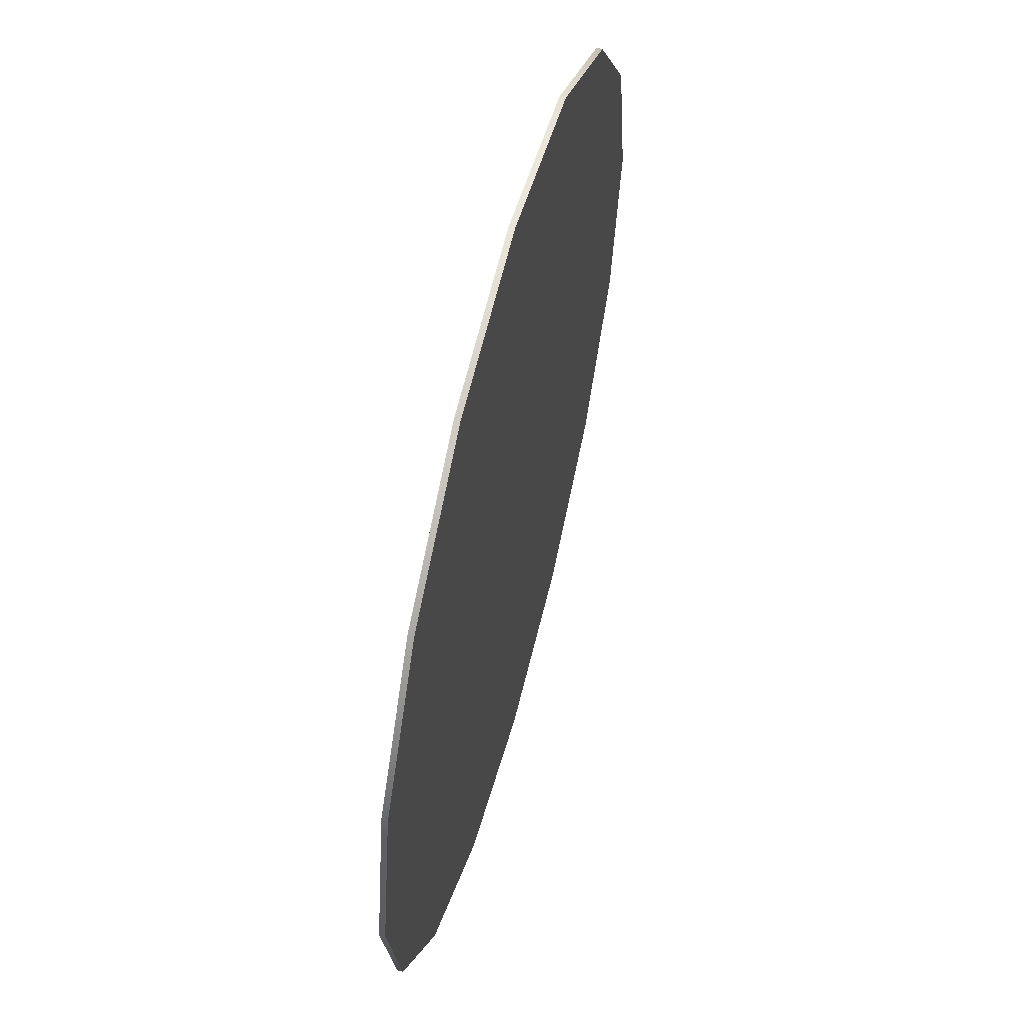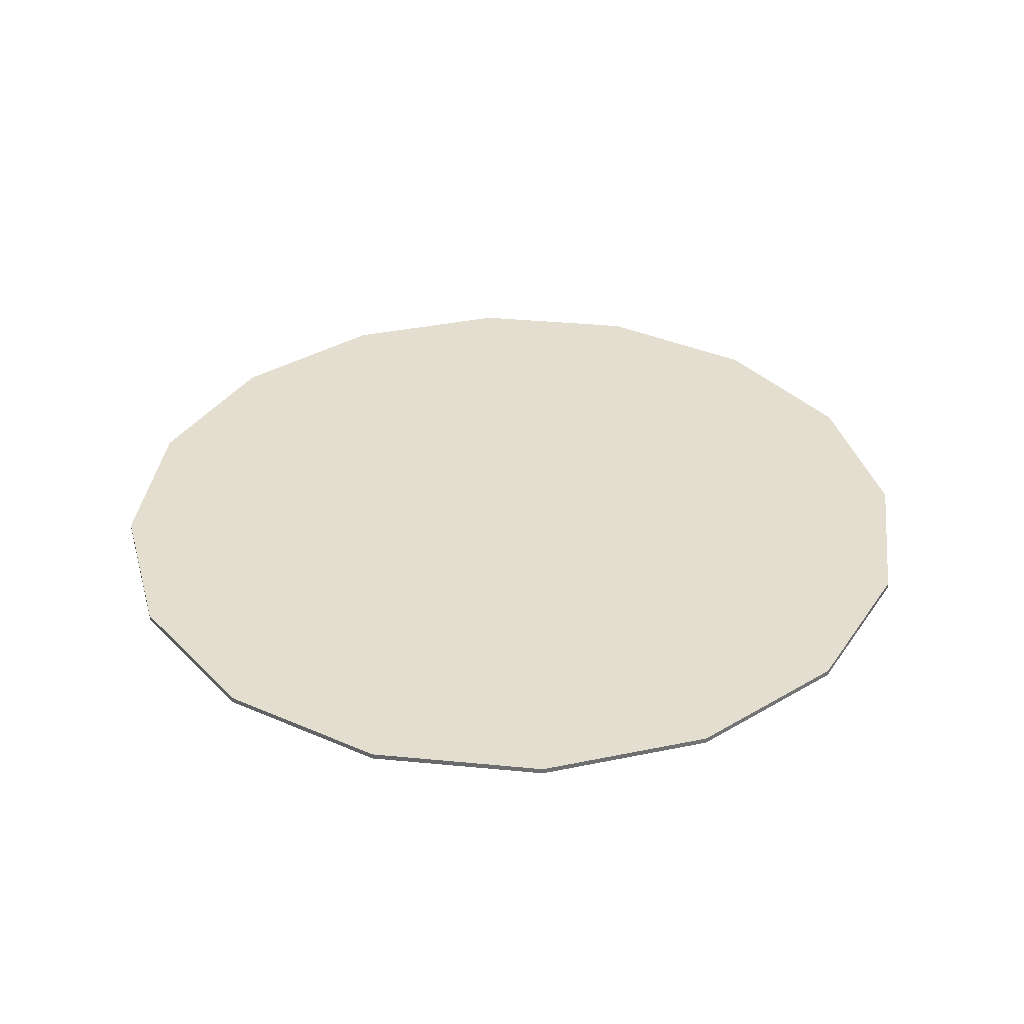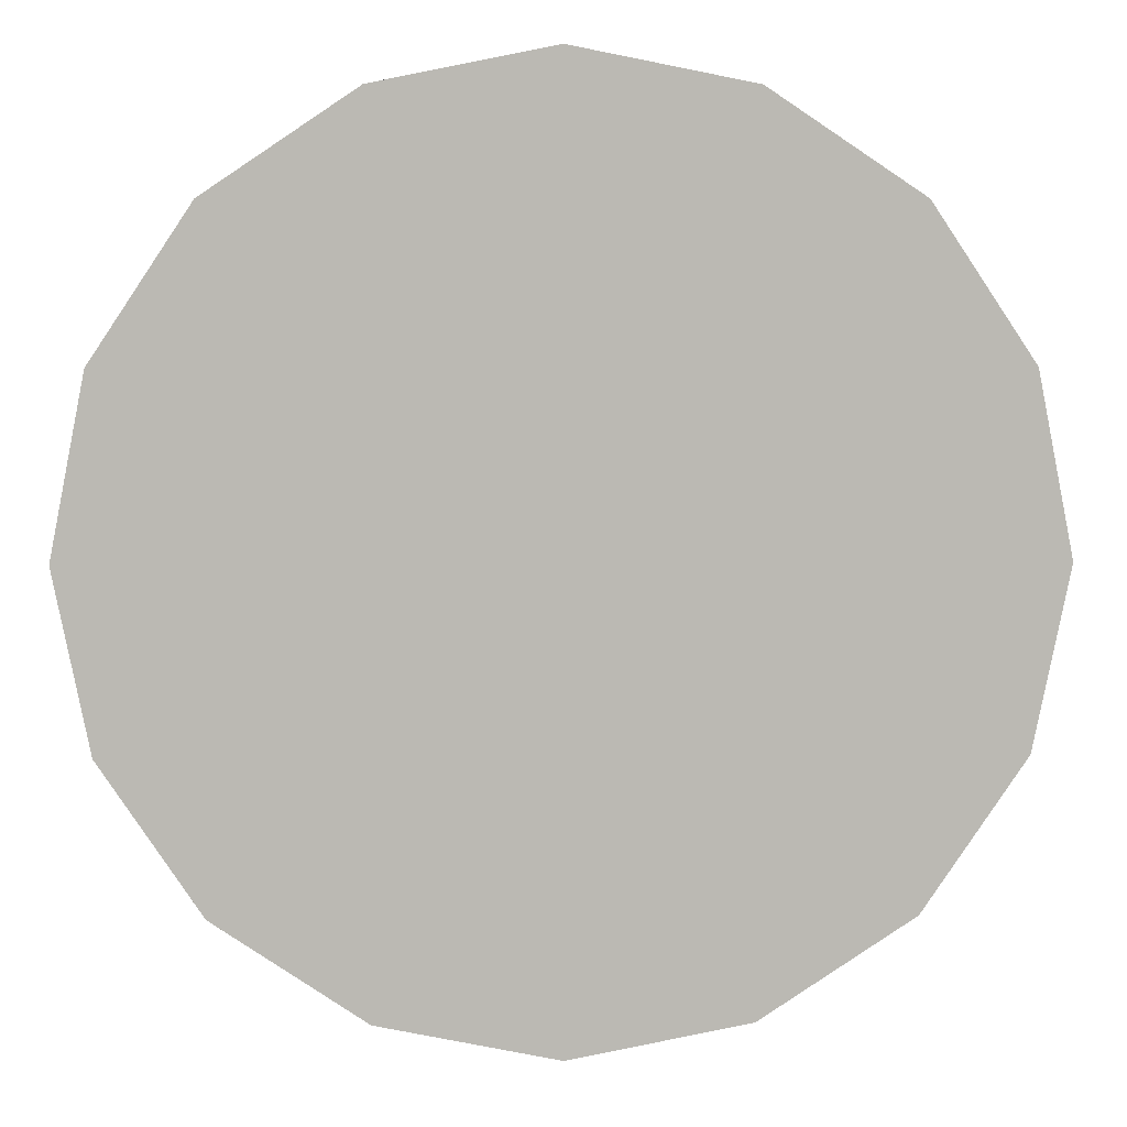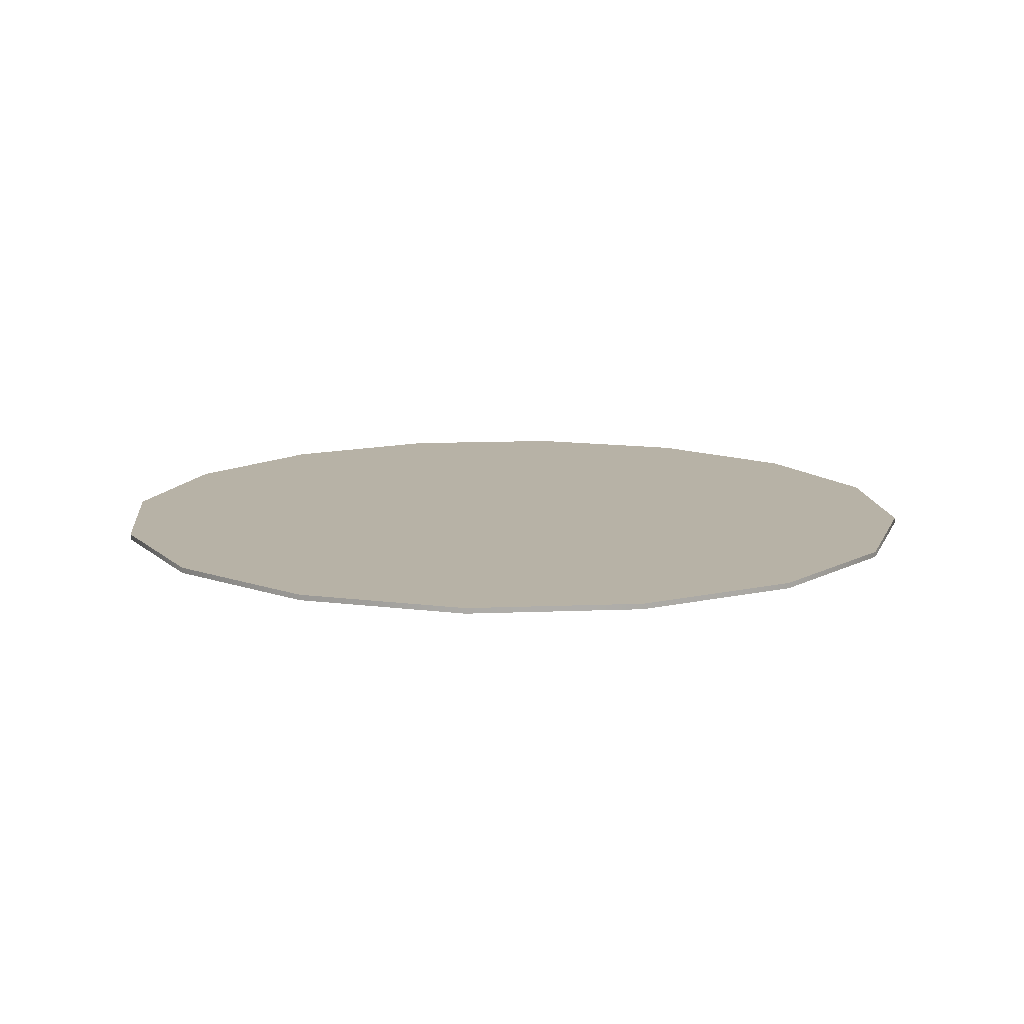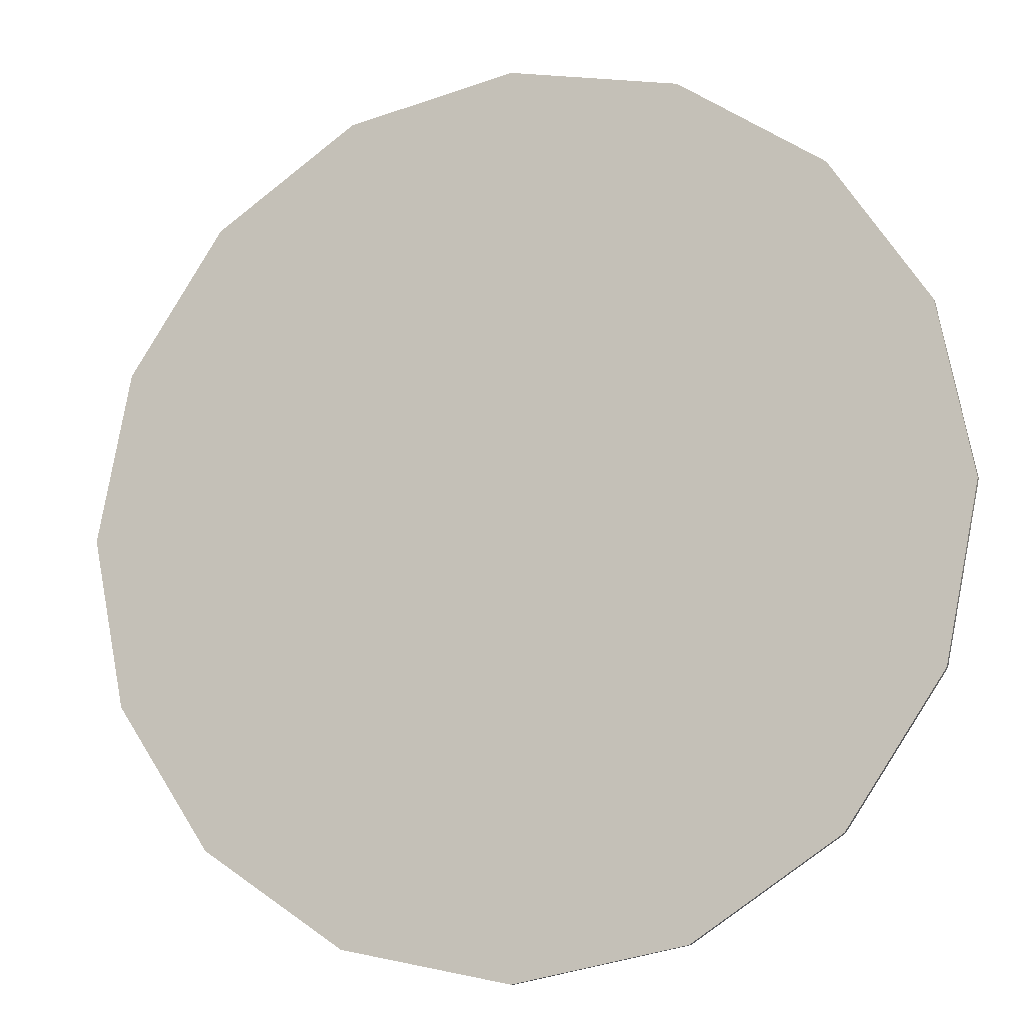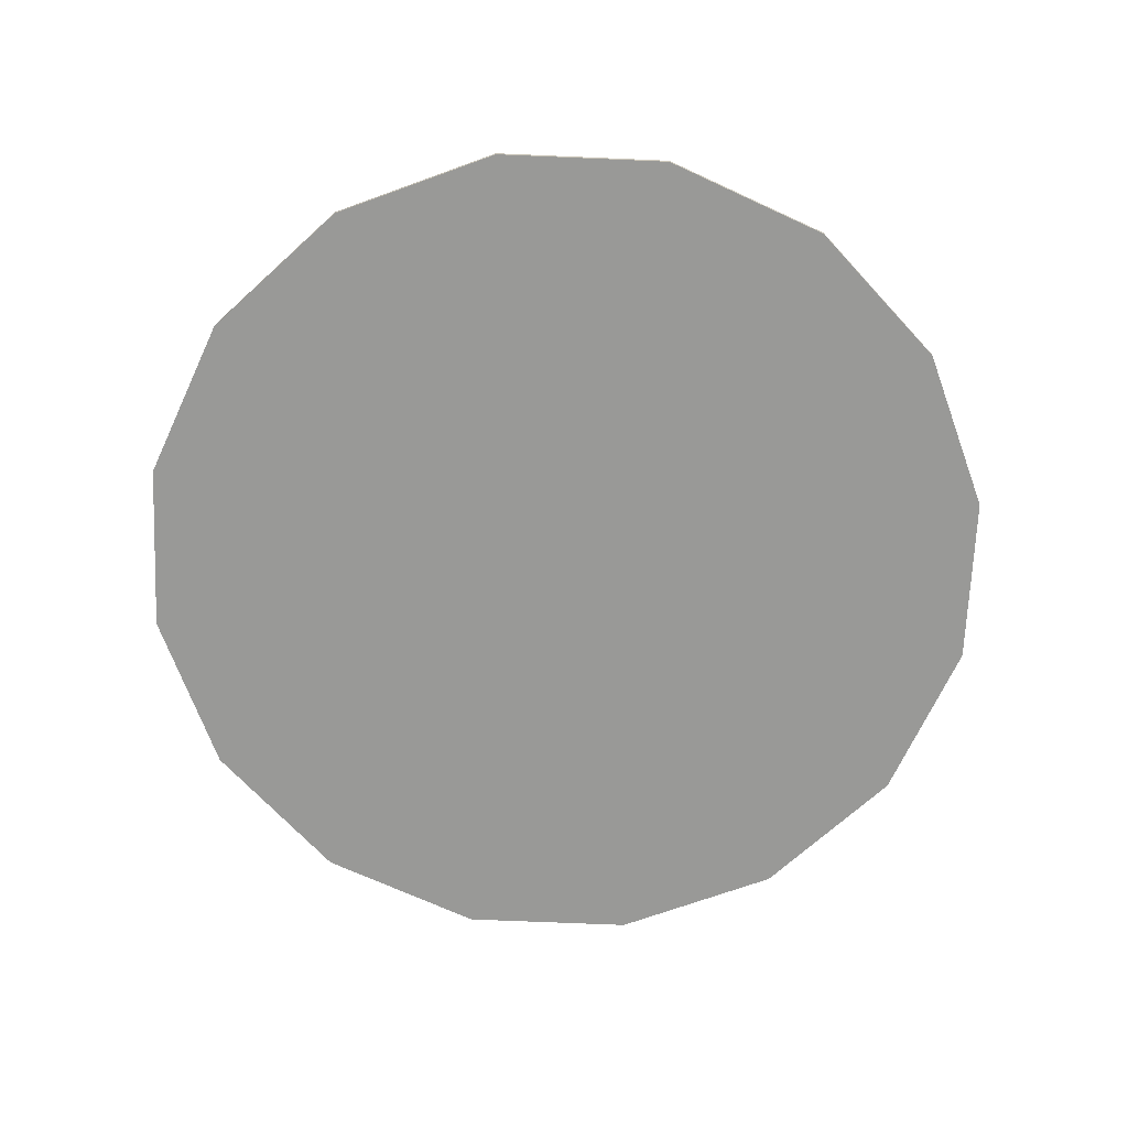
<metadata>
{"format":"obj","ext":"obj","renderer":"f3d","projection":"perspective","resolution":1024,"background":"white","views":[{"elev":58.9,"azim":104.7,"up":"+Z"},{"elev":35.9,"azim":86.0,"up":"+Y"},{"elev":7.1,"azim":178.5,"up":"+Z"},{"elev":12.5,"azim":50.8,"up":"+Y"},{"elev":-12.0,"azim":19.4,"up":"+Z"},{"elev":-68.8,"azim":-126.2,"up":"+Y"}]}
</metadata>
<code>
g pb_Mesh-4927484
v -0 0 0
v -0 0.25 0
v 1.522 0 7.654
v 1.522 0.25 7.654
v 1.522 0 7.654
v 1.522 0.25 7.654
v 5.858 0 14.14
v 5.858 0.25 14.14
v 5.858 0 14.14
v 5.858 0.25 14.14
v 12.35 0 18.48
v 12.35 0.25 18.48
v 12.35 0 18.48
v 12.35 0.25 18.48
v 20 0 20
v 20 0.25 20
v 20 0 20
v 20 0.25 20
v 27.65 0 18.48
v 27.65 0.25 18.48
v 27.65 0 18.48
v 27.65 0.25 18.48
v 34.14 0 14.14
v 34.14 0.25 14.14
v 34.14 0 14.14
v 34.14 0.25 14.14
v 38.48 0 7.654
v 38.48 0.25 7.654
v 38.48 0 7.654
v 38.48 0.25 7.654
v 40 0 -1.748e-06
v 40 0.25 -1.748e-06
v 40 0 -1.748e-06
v 40 0.25 -1.748e-06
v 38.48 0 -7.654
v 38.48 0.25 -7.654
v 38.48 0 -7.654
v 38.48 0.25 -7.654
v 34.14 0 -14.14
v 34.14 0.25 -14.14
v 34.14 0 -14.14
v 34.14 0.25 -14.14
v 27.65 0 -18.48
v 27.65 0.25 -18.48
v 27.65 0 -18.48
v 27.65 0.25 -18.48
v 20 0 -20
v 20 0.25 -20
v 20 0 -20
v 20 0.25 -20
v 12.35 0 -18.48
v 12.35 0.25 -18.48
v 12.35 0 -18.48
v 12.35 0.25 -18.48
v 5.858 0 -14.14
v 5.858 0.25 -14.14
v 5.858 0 -14.14
v 5.858 0.25 -14.14
v 1.522 0 -7.654
v 1.522 0.25 -7.654
v 1.522 0 -7.654
v 1.522 0.25 -7.654
v -0 0 0
v -0 0.25 0
v -0 0 0
v 20 0 0
v 1.522 0 7.654
v -0 0.25 0
v 20 0.25 0
v 1.522 0.25 7.654
v 1.522 0 7.654
v 20 0 0
v 5.858 0 14.14
v 1.522 0.25 7.654
v 20 0.25 0
v 5.858 0.25 14.14
v 5.858 0 14.14
v 20 0 0
v 12.35 0 18.48
v 5.858 0.25 14.14
v 20 0.25 0
v 12.35 0.25 18.48
v 12.35 0 18.48
v 20 0 0
v 20 0 20
v 12.35 0.25 18.48
v 20 0.25 0
v 20 0.25 20
v 20 0 20
v 20 0 0
v 27.65 0 18.48
v 20 0.25 20
v 20 0.25 0
v 27.65 0.25 18.48
v 27.65 0 18.48
v 20 0 0
v 34.14 0 14.14
v 27.65 0.25 18.48
v 20 0.25 0
v 34.14 0.25 14.14
v 34.14 0 14.14
v 20 0 0
v 38.48 0 7.654
v 34.14 0.25 14.14
v 20 0.25 0
v 38.48 0.25 7.654
v 38.48 0 7.654
v 20 0 0
v 40 0 -1.748e-06
v 38.48 0.25 7.654
v 20 0.25 0
v 40 0.25 -1.748e-06
v 40 0 -1.748e-06
v 20 0 0
v 38.48 0 -7.654
v 40 0.25 -1.748e-06
v 20 0.25 0
v 38.48 0.25 -7.654
v 38.48 0 -7.654
v 20 0 0
v 34.14 0 -14.14
v 38.48 0.25 -7.654
v 20 0.25 0
v 34.14 0.25 -14.14
v 34.14 0 -14.14
v 20 0 0
v 27.65 0 -18.48
v 34.14 0.25 -14.14
v 20 0.25 0
v 27.65 0.25 -18.48
v 27.65 0 -18.48
v 20 0 0
v 20 0 -20
v 27.65 0.25 -18.48
v 20 0.25 0
v 20 0.25 -20
v 20 0 -20
v 20 0 0
v 12.35 0 -18.48
v 20 0.25 -20
v 20 0.25 0
v 12.35 0.25 -18.48
v 12.35 0 -18.48
v 20 0 0
v 5.858 0 -14.14
v 12.35 0.25 -18.48
v 20 0.25 0
v 5.858 0.25 -14.14
v 5.858 0 -14.14
v 20 0 0
v 1.522 0 -7.654
v 5.858 0.25 -14.14
v 20 0.25 0
v 1.522 0.25 -7.654
v 1.522 0 -7.654
v 20 0 0
v -0 0 0
v 1.522 0.25 -7.654
v 20 0.25 0
v -0 0.25 0
g pb_Mesh-4927484_0
f 3 2 1
f 3 4 2
f 7 6 5
f 7 8 6
f 11 10 9
f 11 12 10
f 15 14 13
f 15 16 14
f 19 18 17
f 19 20 18
f 23 22 21
f 23 24 22
f 27 26 25
f 27 28 26
f 31 30 29
f 31 32 30
f 35 34 33
f 35 36 34
f 39 38 37
f 39 40 38
f 43 42 41
f 43 44 42
f 47 46 45
f 47 48 46
f 51 50 49
f 51 52 50
f 55 54 53
f 55 56 54
f 59 58 57
f 59 60 58
f 63 62 61
f 63 64 62
f 65 66 67
f 71 72 73
f 77 78 79
f 83 84 85
f 89 90 91
f 95 96 97
f 101 102 103
f 107 108 109
f 113 114 115
f 119 120 121
f 125 126 127
f 131 132 133
f 137 138 139
f 143 144 145
f 149 150 151
f 155 156 157
f 70 69 68
f 76 75 74
f 82 81 80
f 88 87 86
f 94 93 92
f 100 99 98
f 106 105 104
f 112 111 110
f 118 117 116
f 124 123 122
f 130 129 128
f 136 135 134
f 142 141 140
f 148 147 146
f 154 153 152
f 160 159 158

</code>
